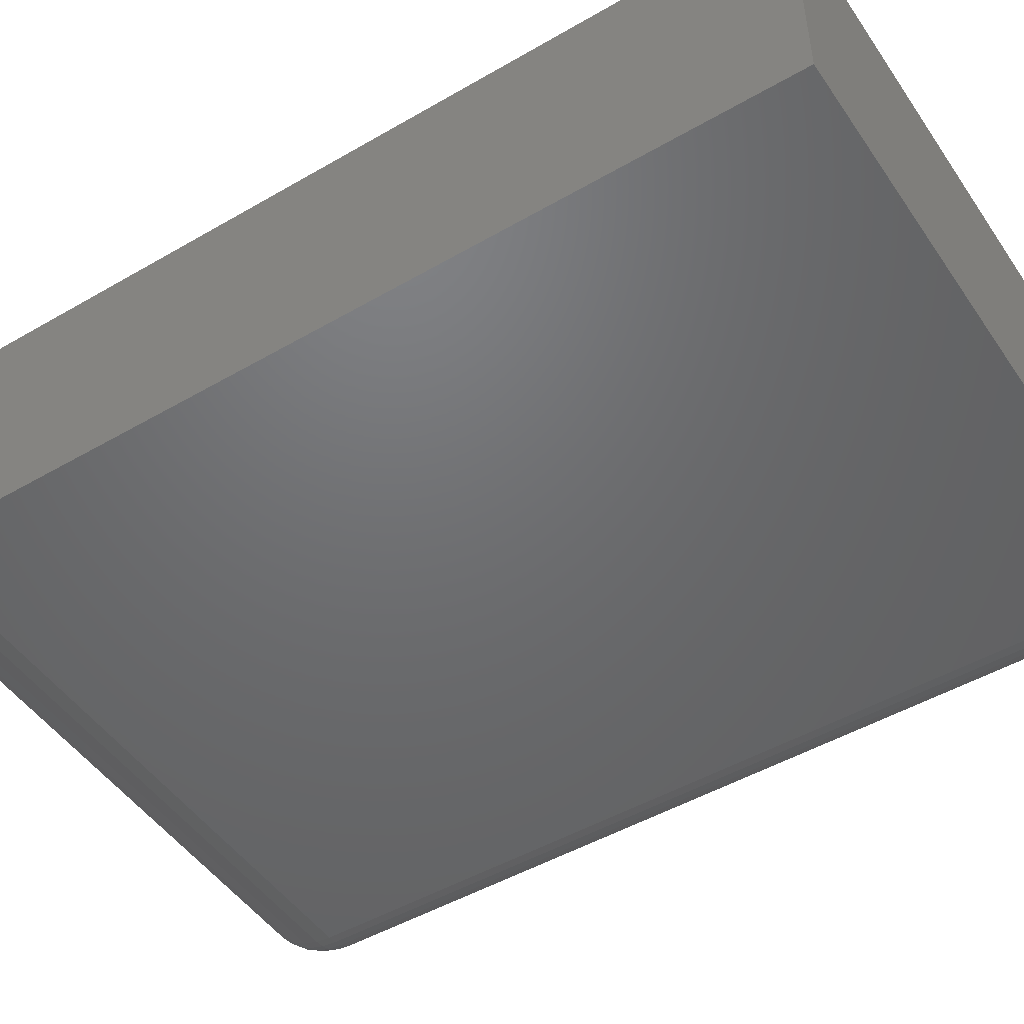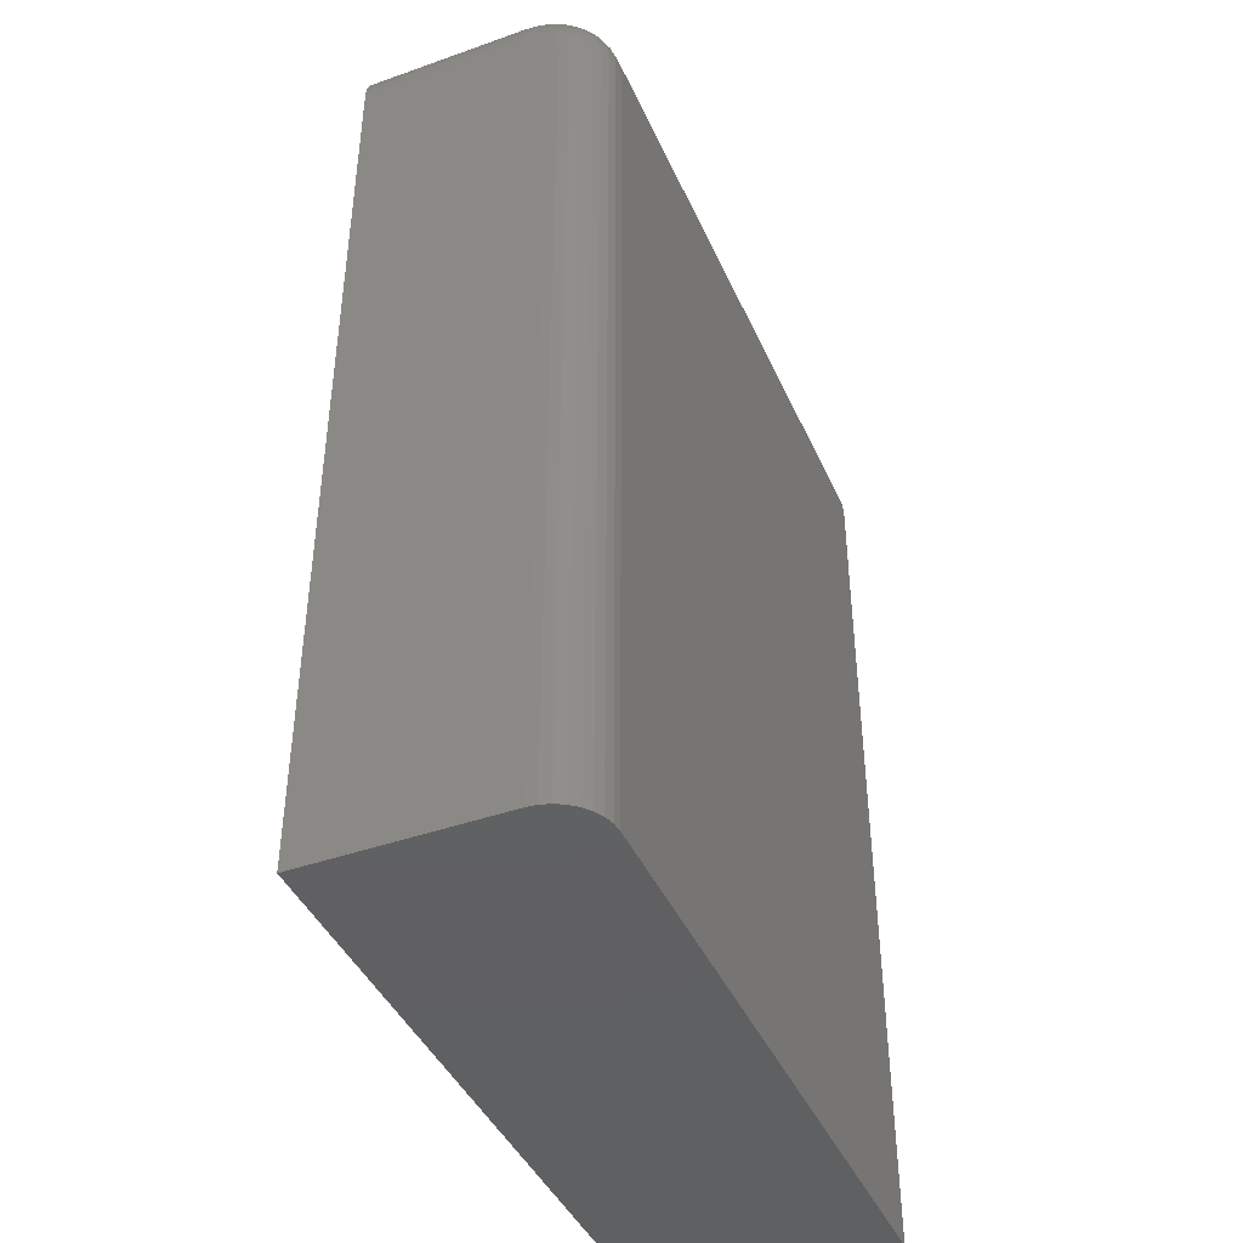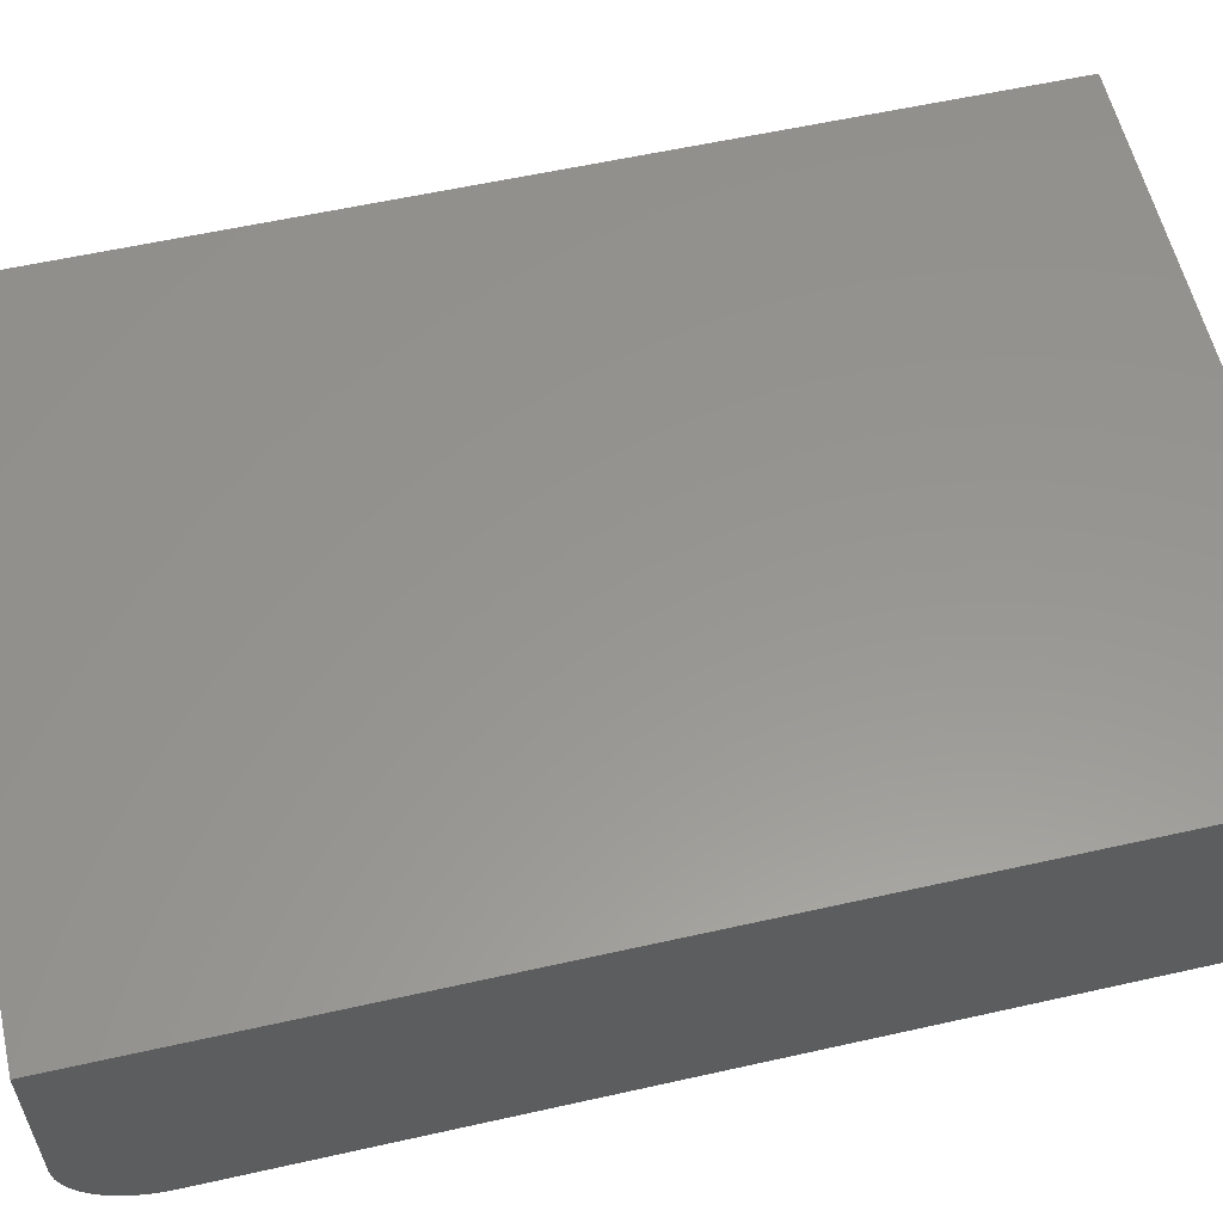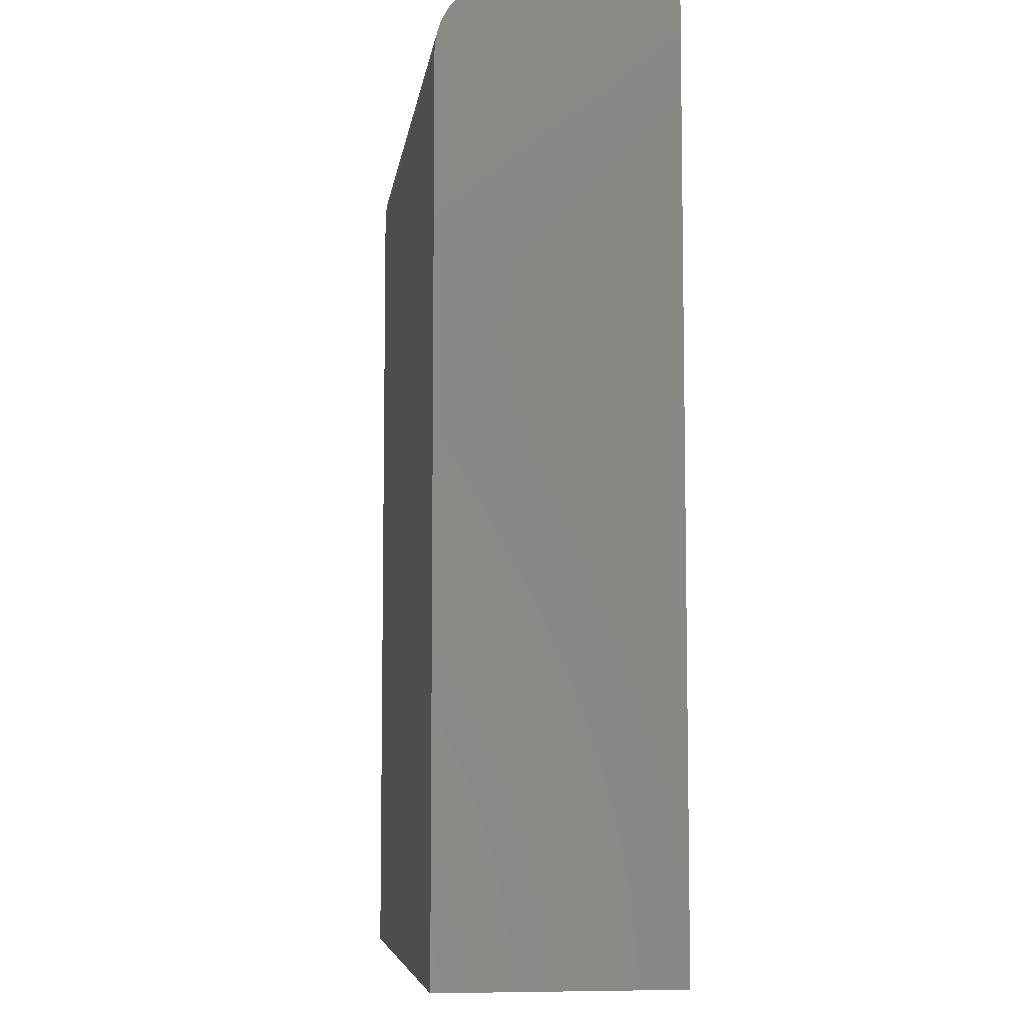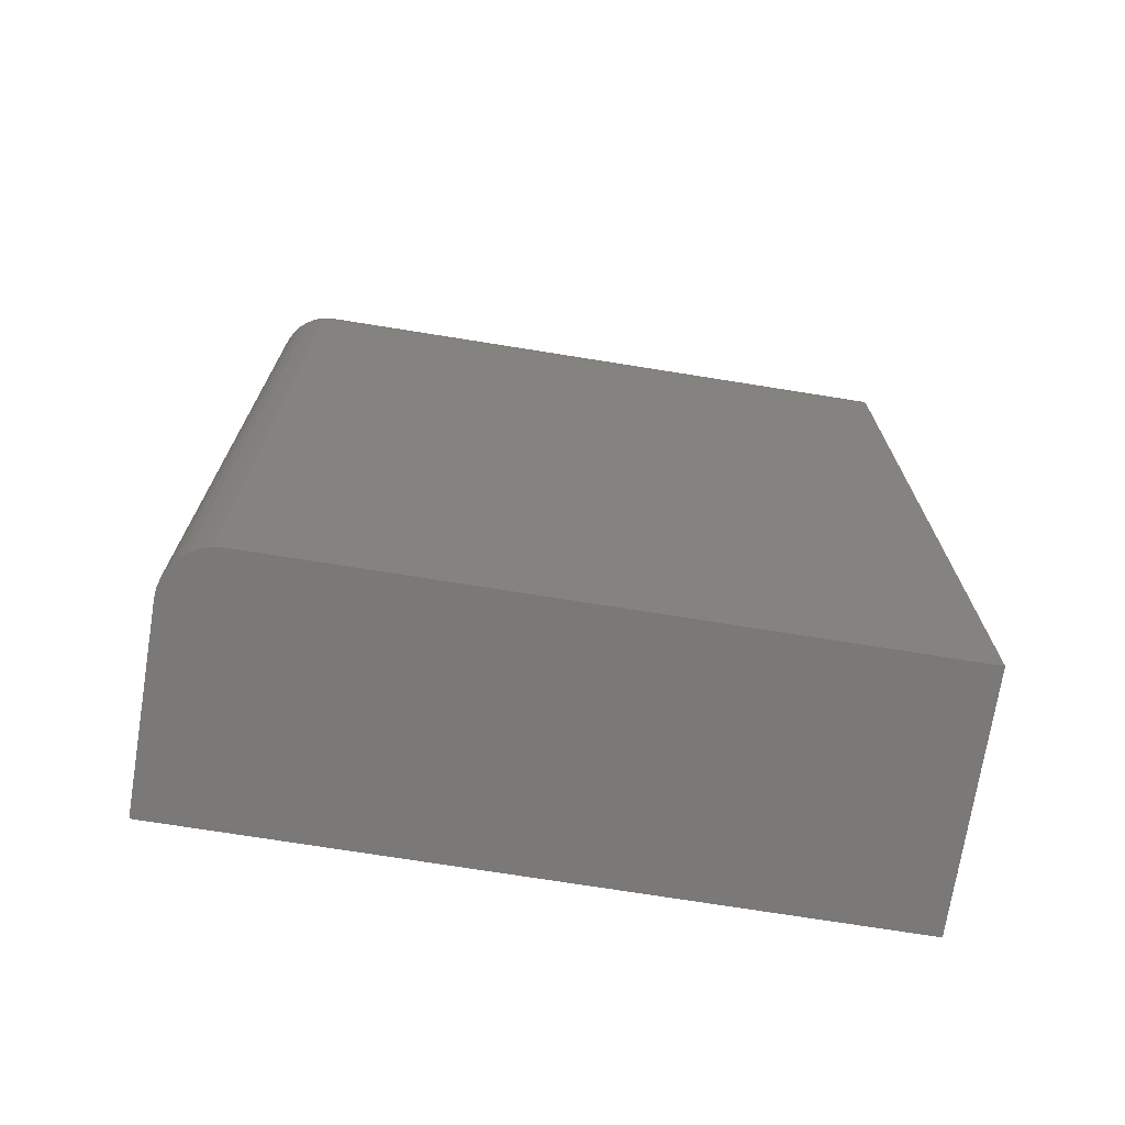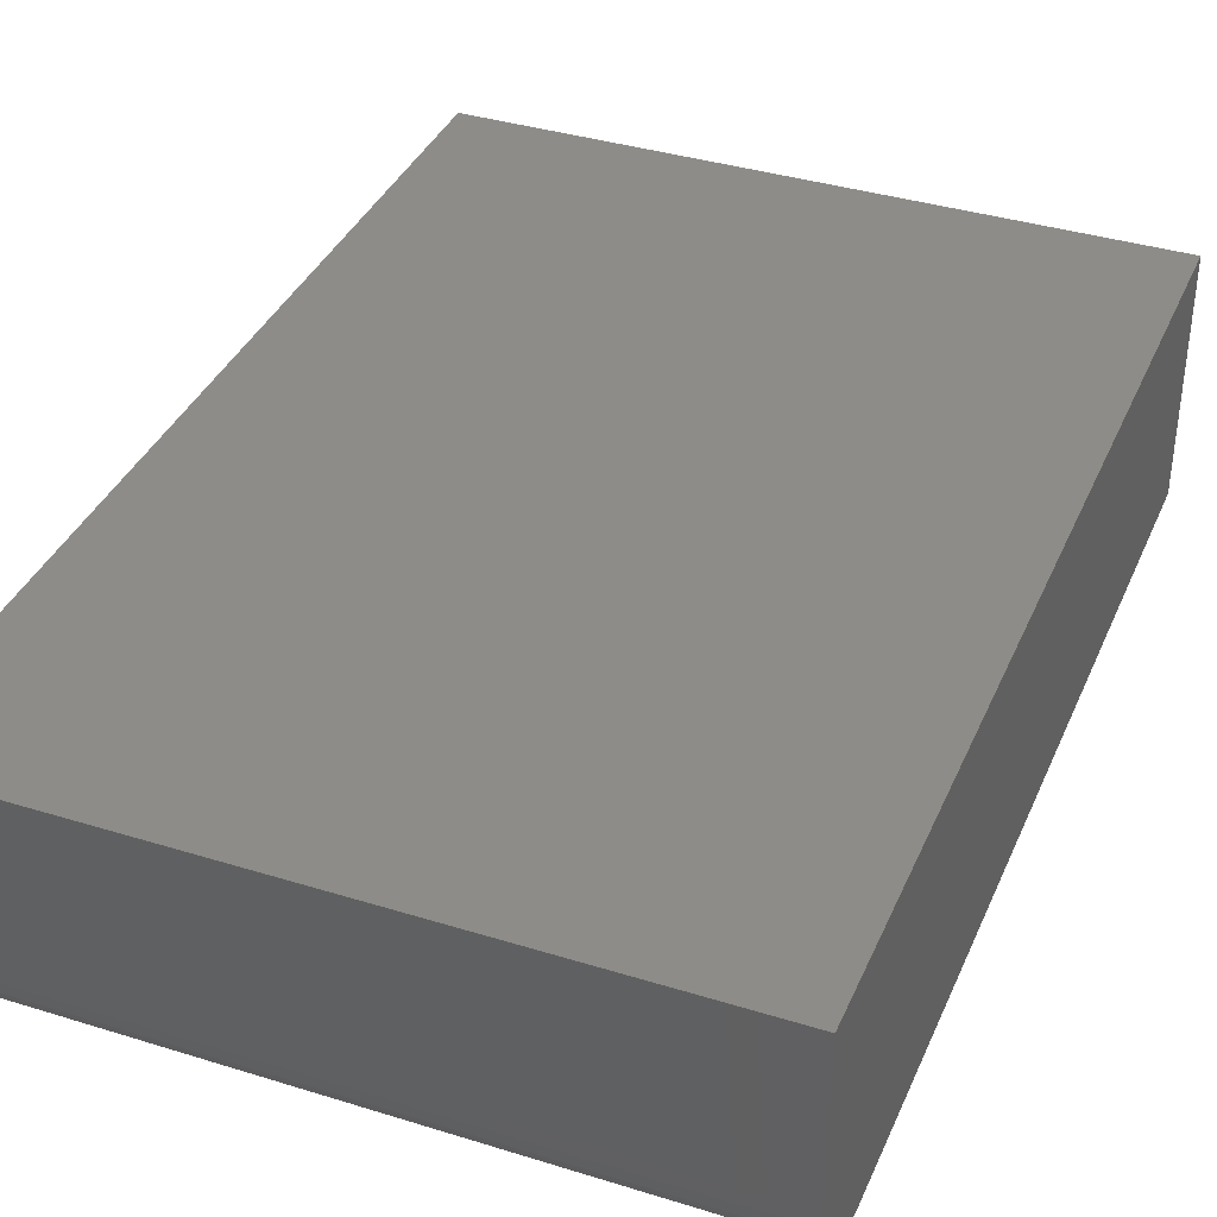
<metadata>
{"format":"stl","ext":"stl","renderer":"f3d","projection":"perspective","resolution":1024,"background":"white","views":[{"elev":-48.7,"azim":122.9,"up":"+Y"},{"elev":-42.6,"azim":-67.1,"up":"+Z"},{"elev":57.9,"azim":76.9,"up":"+Y"},{"elev":-6.9,"azim":82.3,"up":"+Z"},{"elev":-72.5,"azim":-9.1,"up":"+Z"},{"elev":37.4,"azim":21.7,"up":"+Y"}]}
</metadata>
<code>
# stl→obj: 112 verts, 220 faces
v -0.4844 0 0.6875
v 0 0 0.6875
v -0.4844 0.001201 0.6997
v 0 0.001201 0.6997
v -0.4844 0.004758 0.7114
v 0 0.004758 0.7114
v -0.4844 0.01053 0.7222
v 0 0.01053 0.7222
v -0.4844 0.01831 0.7317
v 0 0.01831 0.7317
v -0.4844 0.02778 0.7395
v 0 0.02778 0.7395
v -0.4844 0.03858 0.7452
v 0 0.03858 0.7452
v -0.4844 0.05031 0.7488
v 0 0.05031 0.7488
v -0.4844 0.0625 0.75
v 0 0.0625 0.75
v -0.4844 0.1873 0.75
v 0 0.1873 0.75
v -0.5234 0.0625 0.7109
v -0.5234 0.05353 0.7092
v -0.5234 0.05793 0.7105
v -0.5234 0.1873 0.7109
v -0.5234 0.1873 0
v -0.5234 0.03906 0
v -0.5234 0.03906 0.6875
v -0.5234 0.03951 0.6921
v -0.5234 0.04085 0.6965
v -0.5234 0.04301 0.7005
v -0.5234 0.04593 0.7041
v -0.5234 0.04948 0.707
v -0.4844 0 0
v 0 0 0
v -0.5169 0.01736 0
v -0.5205 0.02411 0
v -0.512 0.01144 0
v 0 0.1873 0
v -0.5227 0.03144 0
v -0.492 0.0007506 0
v -0.4993 0.002973 0
v -0.5061 0.006583 0
v -0.4993 0.1873 0.747
v -0.492 0.1873 0.7492
v -0.5227 0.1873 0.7186
v -0.5205 0.1873 0.7259
v -0.5169 0.1873 0.7326
v -0.512 0.1873 0.7386
v -0.5061 0.1873 0.7434
v -0.492 0.0007506 0.6875
v -0.4993 0.002973 0.6875
v -0.5061 0.006583 0.6875
v -0.512 0.01144 0.6875
v -0.5169 0.01736 0.6875
v -0.5205 0.02411 0.6875
v -0.5227 0.03144 0.6875
v -0.5227 0.0625 0.7186
v -0.5205 0.0625 0.7259
v -0.5169 0.0625 0.7326
v -0.512 0.0625 0.7386
v -0.5061 0.0625 0.7434
v -0.4993 0.0625 0.747
v -0.492 0.0625 0.7492
v -0.5227 0.05644 0.718
v -0.5205 0.05501 0.7251
v -0.5169 0.05369 0.7318
v -0.512 0.05254 0.7376
v -0.5061 0.05159 0.7423
v -0.4993 0.05089 0.7459
v -0.492 0.05045 0.7481
v -0.5227 0.03204 0.6936
v -0.5205 0.02485 0.695
v -0.5169 0.01823 0.6963
v -0.512 0.01242 0.6975
v -0.5061 0.007658 0.6984
v -0.4993 0.004117 0.6991
v -0.492 0.001937 0.6995
v -0.5227 0.03381 0.6994
v -0.5205 0.02704 0.7022
v -0.5169 0.0208 0.7048
v -0.512 0.01533 0.707
v -0.5061 0.01084 0.7089
v -0.4993 0.007505 0.7103
v -0.492 0.005451 0.7111
v -0.5227 0.03668 0.7048
v -0.5205 0.03058 0.7088
v -0.5169 0.02497 0.7126
v -0.512 0.02005 0.7159
v -0.5061 0.01601 0.7186
v -0.4993 0.01301 0.7206
v -0.492 0.01116 0.7218
v -0.5227 0.04054 0.7095
v -0.5205 0.03536 0.7146
v -0.5169 0.03058 0.7194
v -0.512 0.0264 0.7236
v -0.5061 0.02296 0.727
v -0.4993 0.02041 0.7296
v -0.492 0.01884 0.7312
v -0.5227 0.04524 0.7133
v -0.5205 0.04117 0.7194
v -0.5169 0.03742 0.725
v -0.512 0.03413 0.73
v -0.5061 0.03143 0.734
v -0.4993 0.02943 0.737
v -0.492 0.02819 0.7388
v -0.5227 0.05061 0.7162
v -0.5205 0.04781 0.723
v -0.5169 0.04523 0.7292
v -0.512 0.04296 0.7347
v -0.5061 0.0411 0.7392
v -0.4993 0.03972 0.7425
v -0.492 0.03887 0.7445
f 1 2 3
f 3 2 4
f 3 4 5
f 5 4 6
f 5 6 7
f 7 6 8
f 7 8 9
f 9 8 10
f 9 10 11
f 11 10 12
f 11 12 13
f 13 12 14
f 13 14 15
f 15 14 16
f 15 16 17
f 17 16 18
f 17 18 19
f 19 18 20
f 21 22 23
f 24 25 26
f 24 26 27
f 24 27 28
f 24 28 29
f 24 29 30
f 24 30 31
f 24 31 32
f 24 32 22
f 24 22 21
f 33 34 1
f 1 34 2
f 35 36 37
f 38 34 39
f 38 39 26
f 38 26 25
f 39 34 33
f 39 33 40
f 39 40 41
f 39 41 42
f 39 42 37
f 39 37 36
f 19 43 44
f 20 38 25
f 20 25 24
f 20 24 45
f 20 45 46
f 20 46 47
f 20 47 48
f 20 48 49
f 20 49 43
f 20 43 19
f 33 1 40
f 40 1 50
f 40 50 41
f 41 50 51
f 41 51 42
f 42 51 52
f 42 52 37
f 37 52 53
f 37 53 35
f 35 53 54
f 35 54 36
f 36 54 55
f 36 55 39
f 39 55 56
f 39 56 26
f 26 56 27
f 24 21 45
f 45 21 57
f 45 57 46
f 46 57 58
f 46 58 47
f 47 58 59
f 47 59 48
f 48 59 60
f 48 60 49
f 49 60 61
f 49 61 43
f 43 61 62
f 43 62 44
f 44 62 63
f 44 63 19
f 19 63 17
f 21 23 57
f 57 23 64
f 57 64 58
f 58 64 65
f 58 65 59
f 59 65 66
f 59 66 60
f 60 66 67
f 60 67 61
f 61 67 68
f 61 68 62
f 62 68 69
f 62 69 63
f 63 69 70
f 63 70 17
f 17 70 15
f 28 27 71
f 71 27 56
f 71 56 72
f 72 56 55
f 72 55 73
f 73 55 54
f 73 54 74
f 74 54 53
f 74 53 75
f 75 53 52
f 75 52 76
f 76 52 51
f 76 51 77
f 77 51 50
f 77 50 3
f 3 50 1
f 29 28 78
f 78 28 71
f 78 71 79
f 79 71 72
f 79 72 80
f 80 72 73
f 80 73 81
f 81 73 74
f 81 74 82
f 82 74 75
f 82 75 83
f 83 75 76
f 83 76 84
f 84 76 77
f 84 77 5
f 5 77 3
f 30 29 85
f 85 29 78
f 85 78 86
f 86 78 79
f 86 79 87
f 87 79 80
f 87 80 88
f 88 80 81
f 88 81 89
f 89 81 82
f 89 82 90
f 90 82 83
f 90 83 91
f 91 83 84
f 91 84 7
f 7 84 5
f 31 30 92
f 92 30 85
f 92 85 93
f 93 85 86
f 93 86 94
f 94 86 87
f 94 87 95
f 95 87 88
f 95 88 96
f 96 88 89
f 96 89 97
f 97 89 90
f 97 90 98
f 98 90 91
f 98 91 9
f 9 91 7
f 32 31 99
f 99 31 92
f 99 92 100
f 100 92 93
f 100 93 101
f 101 93 94
f 101 94 102
f 102 94 95
f 102 95 103
f 103 95 96
f 103 96 104
f 104 96 97
f 104 97 105
f 105 97 98
f 105 98 11
f 11 98 9
f 22 32 106
f 106 32 99
f 106 99 107
f 107 99 100
f 107 100 108
f 108 100 101
f 108 101 109
f 109 101 102
f 109 102 110
f 110 102 103
f 110 103 111
f 111 103 104
f 111 104 112
f 112 104 105
f 112 105 13
f 13 105 11
f 23 22 64
f 64 22 106
f 64 106 65
f 65 106 107
f 65 107 66
f 66 107 108
f 66 108 67
f 67 108 109
f 67 109 68
f 68 109 110
f 68 110 69
f 69 110 111
f 69 111 70
f 70 111 112
f 70 112 15
f 15 112 13
f 20 18 16
f 20 16 14
f 20 14 12
f 20 12 10
f 20 10 8
f 20 8 6
f 20 6 4
f 20 4 2
f 20 2 34
f 20 34 38

</code>
